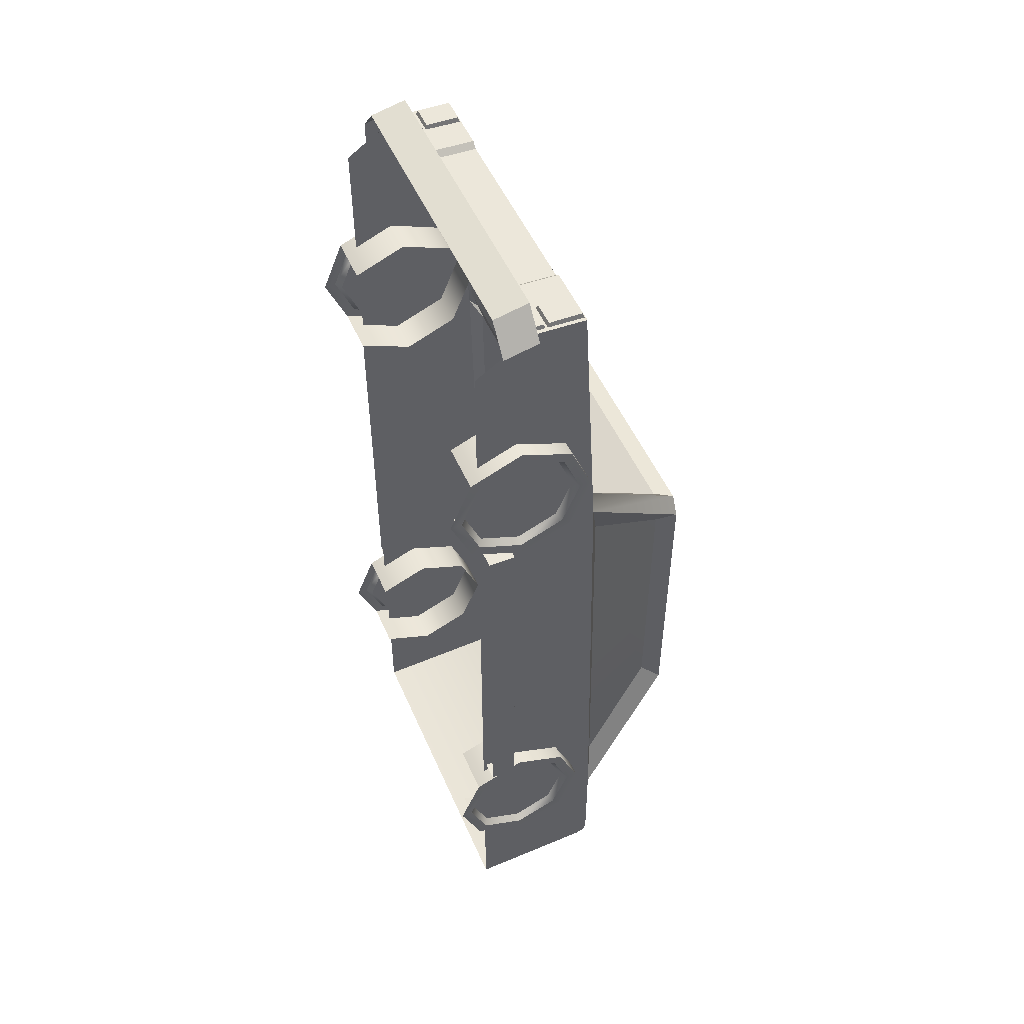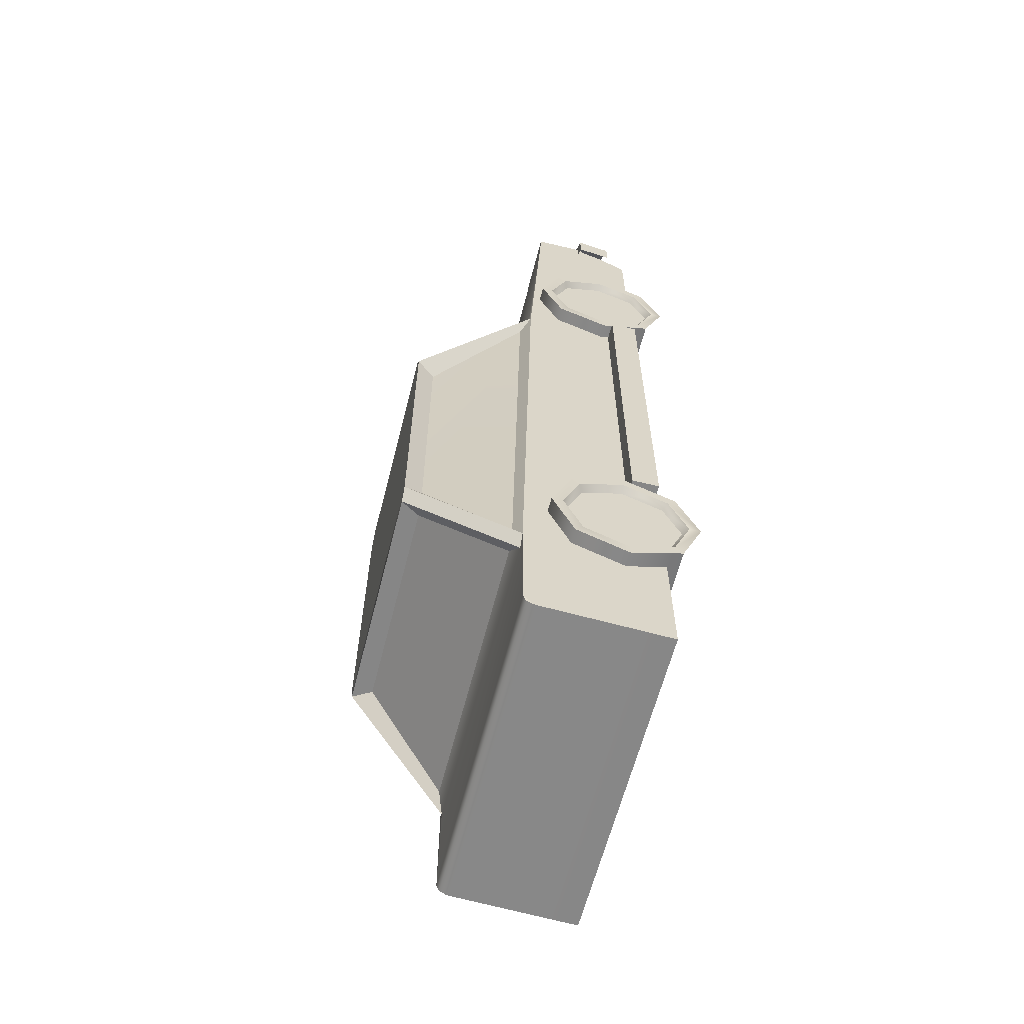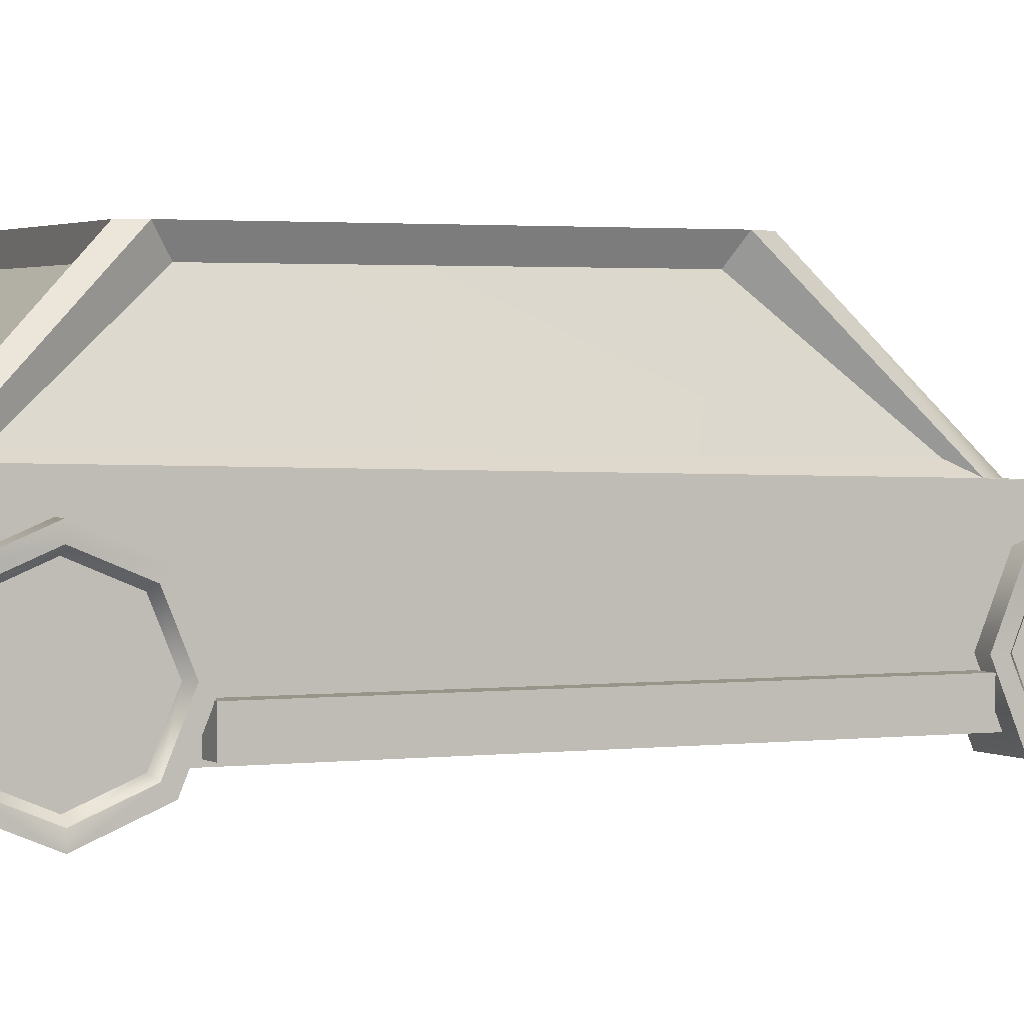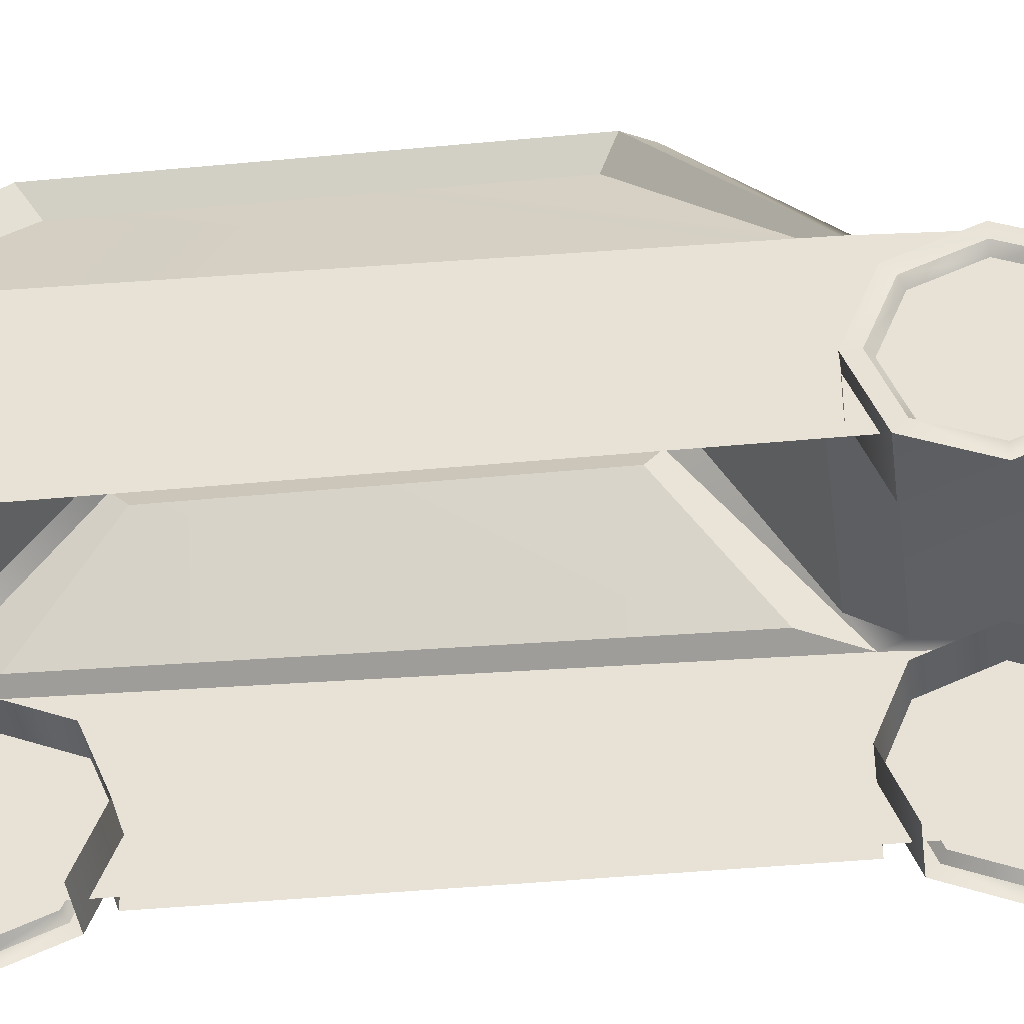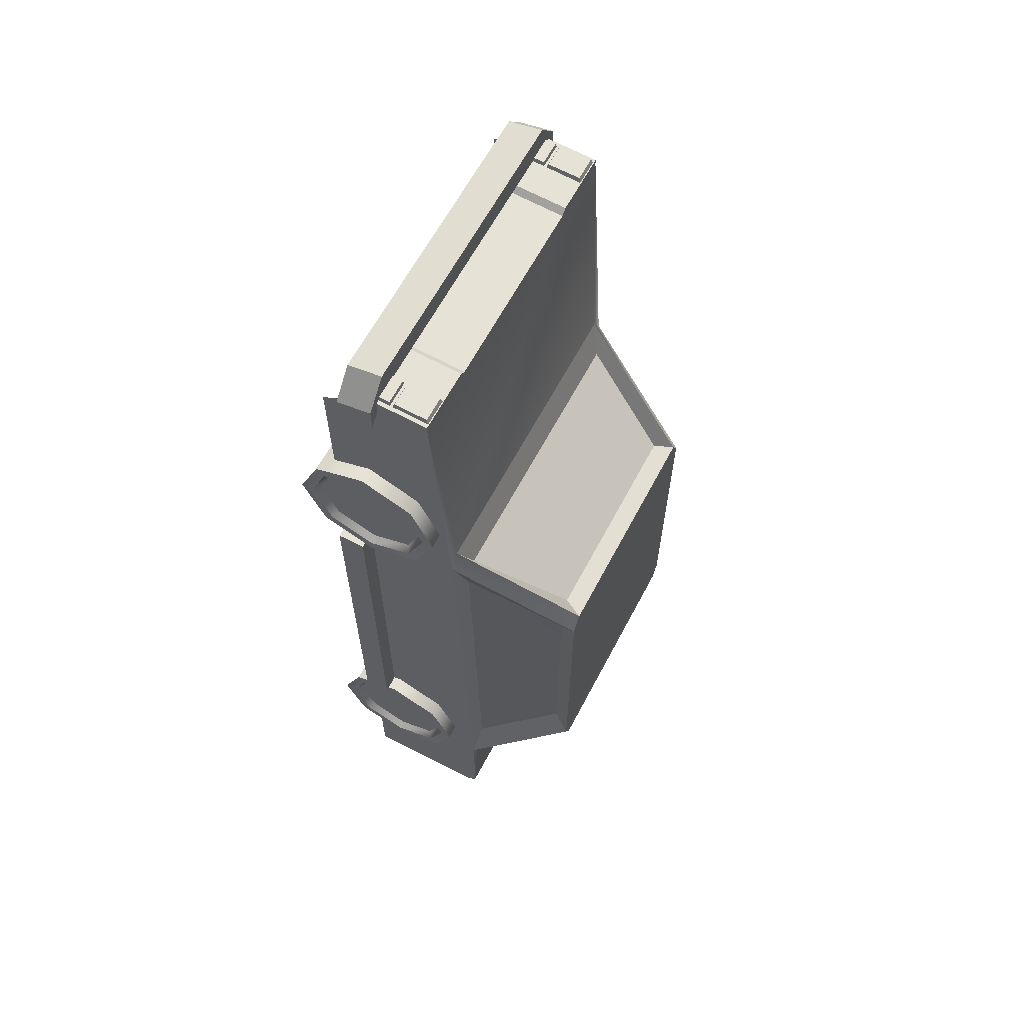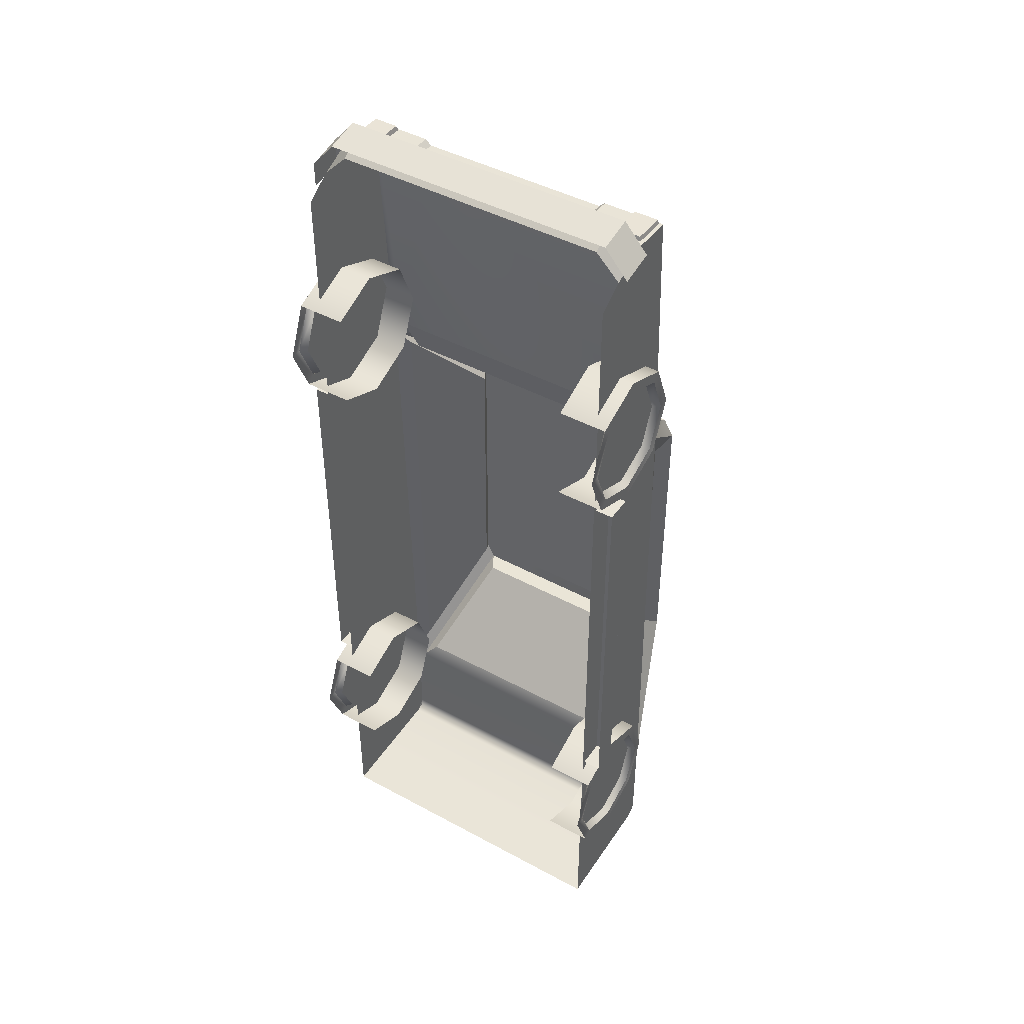
<metadata>
{"format":"obj","ext":"obj","renderer":"f3d","projection":"perspective","resolution":1024,"background":"white","views":[{"elev":51.1,"azim":66.8,"up":"+Z"},{"elev":-62.1,"azim":-104.3,"up":"+Z"},{"elev":1.9,"azim":-115.6,"up":"+Y"},{"elev":-39.4,"azim":-83.1,"up":"+Y"},{"elev":63.5,"azim":117.9,"up":"+Z"},{"elev":44.5,"azim":32.3,"up":"+Z"}]}
</metadata>
<code>
o BoxTruck_Cube.015
v 1.058 0.7745 3.355
v 1.058 1.02 3.409
v 1.058 1.02 3.23
v -1.058 0.7745 3.355
v -1.224 0.7745 3.158
v -1.224 0.7745 2.978
v 1.224 0.7745 2.978
v 1.224 0.7745 3.158
v 1.224 1.02 3.212
v -1.058 1.02 3.23
v -1.224 1.02 3.032
v -1.224 1.02 3.212
v -1.058 1.02 3.409
v 1.224 1.02 3.032
v 1.251 0.3752 1.73
v 1.251 0.5261 1.365
v 1.251 0.5826 1.422
v 1.251 0.455 1.73
v 1.251 0.3752 -2.109
v 1.251 0.455 -2.109
v 1.251 0.5826 -1.801
v 1.251 0.5261 -1.745
v -1.251 0.3752 1.73
v -1.251 0.5261 1.365
v -1.251 0.5826 1.422
v -1.251 0.455 1.73
v -1.251 0.3752 -2.109
v -1.251 0.455 -2.109
v -1.251 0.5826 -1.801
v -1.251 0.5261 -1.745
v -1.202 0.609 1.448
v -1.202 0.4924 1.73
v 1.202 0.609 1.448
v 1.202 0.4924 1.73
v 1.202 0.609 2.011
v 1.251 0.5826 2.038
v 1.251 0.5261 -2.473
v 1.251 0.5826 -2.417
v -1.202 0.609 2.011
v -1.251 0.5826 2.038
v -1.251 0.5261 -2.473
v -1.251 0.5826 -2.417
v 1.251 0.5261 2.094
v 1.202 0.609 -2.39
v 1.202 0.4924 -2.109
v 1.202 0.609 -1.827
v -1.251 0.5261 2.094
v -1.202 0.609 -2.39
v -1.202 0.4924 -2.109
v -1.202 0.609 -1.827
v -1.251 1.255 2.094
v -1.251 1.198 2.038
v -1.251 1.326 1.73
v -1.251 1.406 1.73
v -1.202 1.172 2.011
v -1.202 1.288 1.73
v -1.251 0.8904 1.215
v -1.251 1.255 1.365
v -1.123 1.101 3.207
v -1.113 1.094 3.245
v -0.9446 1.094 3.245
v -0.9346 1.101 3.207
v 1.123 1.101 3.207
v 0.9346 1.101 3.207
v 0.9446 1.094 3.245
v 1.113 1.094 3.245
v 1.113 1.357 3.239
v 0.9446 1.357 3.239
v 0.9446 1.128 3.244
v 1.113 1.128 3.244
v 0.9446 0.9566 3.248
v 1.113 0.9566 3.248
v 1.123 1.114 3.207
v 1.123 1.369 3.201
v 0.9346 1.369 3.201
v 0.9346 1.114 3.207
v 0.9346 0.9476 3.211
v 1.123 0.9476 3.211
v 1.148 0.6384 1.219
v 1.278 0.6384 1.219
v 1.278 0.8299 1.219
v 1.148 0.8299 1.219
v 1.148 0.6384 -1.624
v 1.278 0.6384 -1.624
v 1.278 0.8299 -1.624
v 1.148 0.8299 -1.624
v -1.113 1.357 3.239
v -1.113 1.128 3.244
v -0.9446 1.128 3.244
v -0.9446 1.357 3.239
v -1.113 0.9566 3.248
v -0.9446 0.9566 3.248
v -1.123 1.114 3.207
v -1.123 1.369 3.201
v -0.9346 1.369 3.201
v -0.9346 1.114 3.207
v -0.9346 0.9476 3.211
v -1.123 0.9476 3.211
v 1.251 1.255 2.094
v 1.251 1.198 2.038
v 1.251 1.326 1.73
v 1.251 1.406 1.73
v -1.251 1.198 1.422
v -1.251 0.8904 1.294
v -0.9049 1.255 1.365
v -0.9049 1.406 1.73
v 1.148 0.9971 3.183
v 0.9783 0.9971 3.4
v 0.9783 0.8048 3.271
v 1.148 0.8048 3.099
v -1.148 0.6125 -2.632
v -1.148 0.6125 1.394
v -1.148 1.489 1.249
v -1.148 1.579 -2.491
v -1.148 1.581 -3.281
v -1.092 1.581 -2.589
v -1.148 0.9971 3.183
v 0.6686 0.9971 3.183
v -0.6692 0.9971 3.183
v -1.072 1.486 1.375
v -0.7978 2.338 0.6253
v -0.874 2.338 0.49
v 1.148 1.375 3.167
v 1.148 0.6125 2.672
v -0.9049 0.8904 1.215
v -0.9049 0.5261 1.365
v 1.148 0.6125 2.97
v -0.9783 0.8048 3.271
v -0.9783 0.9971 3.4
v -1.148 0.8048 3.099
v -1.148 1.375 3.167
v -0.6692 1.375 3.167
v 1.202 1.172 2.011
v 1.202 1.288 1.73
v -1.251 0.8904 2.245
v 1.251 0.8904 1.215
v 1.251 1.255 1.365
v 1.251 1.198 1.422
v 1.251 0.8904 1.294
v 0.9049 1.255 1.365
v 0.9049 1.406 1.73
v 0.9049 0.8904 1.215
v 0.9049 0.5261 1.365
v -1.148 1.375 3.204
v -0.7102 1.375 3.204
v 1.148 0.6125 1.394
v 1.148 1.489 1.249
v -1.148 0.6125 2.672
v -1.148 0.6125 2.97
v 1.148 0.6125 -2.632
v 1.148 1.579 -2.491
v 1.251 0.8904 2.245
v 1.251 0.8904 2.165
v 0.9049 1.255 2.094
v 0.9049 0.8904 2.245
v -1.251 0.8904 2.165
v -0.9049 1.255 2.094
v -0.9049 0.8904 2.245
v -1.202 1.172 1.448
v 1.202 1.172 1.448
v 1.202 0.8904 1.332
v 0.9049 0.5261 2.094
v -1.202 0.8904 1.332
v -0.9049 0.5261 2.094
v -1.202 0.8904 2.128
v -1.202 0.8904 1.73
v 1.202 0.8904 2.128
v -1.251 1.255 -1.745
v -1.251 1.198 -1.801
v -1.251 1.326 -2.109
v 1.092 1.581 -2.589
v 0.8183 2.338 -1.797
v 0.874 2.338 -1.686
v 0.7978 2.338 0.6253
v 1.072 1.486 1.375
v 0.874 2.338 0.49
v -0.874 2.338 -1.686
v -0.8183 2.338 -1.797
v -1.057 1.624 -2.296
v -0.8048 2.204 -1.585
v -1.251 1.406 -2.109
v -1.202 1.288 -2.109
v 1.148 1.581 -3.281
v 1.148 0.6125 -3.4
v 1.148 1.506 -3.359
v 0.7336 2.204 0.6461
v 0.9852 1.561 1.133
v 1.056 1.561 0.9396
v 0.8027 2.204 0.4149
v 1.057 1.62 -2.098
v 1.202 0.8904 1.73
v -1.202 1.172 -2.39
v -1.055 1.557 1.138
v 0.8046 2.204 -1.587
v -0.8029 2.204 0.4134
v 0.992 1.628 -2.472
v 0.7435 2.204 -1.796
v -0.7401 2.204 -1.796
v -0.9886 1.628 -2.472
v -0.9829 1.561 1.133
v -0.7313 2.204 0.6461
v -1.148 1.506 -3.359
v -1.148 0.6125 -3.4
v 0.6686 1.375 3.167
v 0.7096 1.375 3.204
v 1.148 1.375 3.204
v 0.7096 0.9971 3.22
v 1.148 0.9971 3.22
v -1.148 0.9971 3.22
v -0.7102 0.9971 3.22
v 1.251 1.255 -1.745
v 1.251 1.198 -1.801
v 1.251 1.326 -2.109
v 1.251 1.406 -2.109
v -1.251 1.198 -2.417
v -1.202 1.172 -1.827
v -1.251 0.8904 -2.624
v -1.251 1.255 -2.473
v 1.202 1.288 -2.109
v 1.202 1.172 -2.39
v 1.251 1.198 -2.417
v -1.251 0.8904 -2.544
v 1.202 1.172 -1.827
v -0.9049 1.255 -2.473
v 1.251 0.8904 -2.624
v 1.251 1.255 -2.473
v 1.251 0.8904 -2.544
v 0.9049 1.255 -2.473
v 0.9049 1.406 -2.109
v 0.9049 0.8904 -2.624
v 0.9049 0.5261 -2.473
v 1.251 0.8904 -1.594
v 1.251 0.8904 -1.674
v 0.9049 1.255 -1.745
v 0.9049 0.8904 -1.594
v -0.9049 1.406 -2.109
v -0.9049 0.8904 -2.624
v -0.9049 0.5261 -2.473
v -1.251 0.8904 -1.594
v 1.202 0.8904 -2.507
v 0.9049 0.5261 -1.745
v -1.251 0.8904 -1.674
v -0.9049 1.255 -1.745
v -0.9049 0.8904 -1.594
v 1.202 0.8904 -1.711
v -1.202 0.8904 -2.507
v -0.9049 0.5261 -1.745
v -1.202 0.8904 -1.711
v 1.202 0.8904 -2.109
v -1.202 0.8904 -2.109
v -1.148 0.6384 1.219
v -1.148 0.8299 1.219
v -1.278 0.8299 1.219
v -1.278 0.6384 1.219
v -1.278 0.6384 -1.624
v -1.148 0.6384 -1.624
v -1.148 0.8299 -1.624
v -1.278 0.8299 -1.624
v -1.147 1.559 -3.335
v 1.147 1.559 -3.335
f 3 10 13 2
f 2 1 8 9
f 10 11 12 13
f 14 9 8 7
f 13 12 5 4
f 11 6 5 12
f 3 2 9 14
f 15 16 17 18
f 19 20 21 22
f 23 26 25 24
f 27 30 29 28
f 26 32 31 25
f 18 17 33 34
f 35 36 18 34
f 19 37 38 20
f 39 32 26 40
f 27 28 42 41
f 15 18 36 43
f 20 38 44 45
f 46 21 20 45
f 23 47 40 26
f 28 49 48 42
f 50 49 28 29
f 51 54 53 52
f 52 53 56 55
f 59 60 61 62
f 63 64 65 66
f 67 68 69 70
f 66 65 71 72
f 73 74 67 70
f 75 76 69 68
f 77 78 72 71
f 76 73 70 69
f 74 75 68 67
f 78 63 66 72
f 64 77 71 65
f 79 80 81 82
f 82 81 85 86
f 80 84 85 81
f 83 86 85 84
f 87 88 89 90
f 60 91 92 61
f 93 88 87 94
f 95 90 89 96
f 97 92 91 98
f 96 89 88 93
f 94 87 90 95
f 98 91 60 59
f 62 61 92 97
f 99 100 101 102
f 57 104 103 58
f 105 58 54 106
f 107 108 109 110
f 111 112 113 114
f 115 114 116
f 117 108 107 118 119
f 113 120 121 122
f 123 110 124
f 125 126 24 57
f 124 110 127
f 128 129 117 130
f 120 131 132
f 100 133 134 101
f 135 156 40 47
f 136 137 138 139
f 140 141 102 137
f 142 136 16 143
f 132 131 144 145
f 124 146 147 123
f 130 131 148
f 148 149 130
f 150 151 147 146
f 152 43 36 153
f 140 137 136 142
f 99 154 155 152
f 51 135 158 157
f 135 47 164 158
f 139 138 160 161
f 152 155 162 43
f 106 54 51 157
f 108 129 128 109
f 136 139 17 16
f 52 55 165 156
f 51 52 156 135
f 141 154 99 102
f 99 152 153 100
f 57 24 25 104
f 17 139 161 33
f 100 153 167 133
f 40 156 165 39
f 105 125 57 58
f 166 165 55
f 159 163 166
f 151 171 172 173
f 174 175 147 176
f 114 177 178 116
f 123 147 175
f 120 113 131
f 117 129 108
f 123 107 110
f 177 114 179 180
f 166 32 39
f 130 117 131
f 25 31 163 104
f 104 163 159 103
f 36 35 167 153
f 31 32 166
f 116 171 183 115
f 151 150 184 185 183
f 112 148 131 113
f 175 174 186 187
f 176 147 188 189
f 147 151 190 188
f 191 133 167
f 160 191 161
f 33 191 34
f 191 35 34
f 182 170 215 192
f 53 54 58 103
f 166 55 56
f 31 166 163
f 191 134 133
f 160 134 191
f 33 161 191
f 191 167 35
f 159 166 56
f 168 181 170 169
f 169 170 182 216
f 101 138 137 102
f 166 39 165
f 193 180 179
f 194 188 190
f 193 195 180
f 194 189 188
f 173 176 189 194
f 172 171 196 197
f 116 178 198 199
f 151 173 194 190
f 113 122 195 193
f 122 177 180 195
f 114 113 193 179
f 121 120 200 201
f 120 175 187 200
f 171 116 199 196
f 198 197 196 199
f 187 186 201 200
f 172 178 177 173
f 174 121 201 186
f 178 172 197 198
f 122 121 174 176
f 111 114 115 202 203
f 123 204 205 206
f 132 119 118 204
f 177 122 176 173
f 175 204 123
f 175 120 132 204
f 171 151 183
f 205 207 208 206
f 144 209 210 145
f 117 119 210 209
f 119 132 145 210
f 118 107 208 207
f 107 123 206 208
f 131 117 209 144
f 204 118 207 205
f 211 212 213 214
f 224 218 181 236
f 237 238 41 217
f 219 220 221 213
f 239 242 29 30
f 212 223 219 213
f 224 237 217 218
f 225 226 221 227
f 228 229 214 226
f 230 225 37 231
f 232 22 21 233
f 228 226 225 230
f 211 234 235 232
f 222 246 192 215
f 217 41 42 222
f 227 221 220 240
f 232 235 241 22
f 217 222 215 218
f 225 227 38 37
f 56 53 103 159
f 236 181 168 243
f 229 234 211 214
f 211 232 233 212
f 134 160 138 101
f 38 227 240 44
f 212 233 245 223
f 42 48 246 222
f 168 239 244 243
f 169 216 248 242
f 250 248 216
f 168 169 242 239
f 239 30 247 244
f 21 46 245 233
f 29 242 248 50
f 249 223 245
f 220 249 240
f 44 249 45
f 249 46 45
f 192 250 182
f 250 49 50
f 250 50 248
f 250 216 182
f 249 219 223
f 220 219 249
f 44 240 249
f 249 245 46
f 48 250 246
f 48 49 250
f 170 181 218 215
f 213 221 226 214
f 192 246 250
f 251 252 253 254
f 252 257 258 253
f 254 253 258 255
f 256 255 258 257
f 259 202 115
f 185 260 183
f 115 183 260 259
f 259 260 185 202
f 202 185 184 203
f 2 13 4 1

</code>
